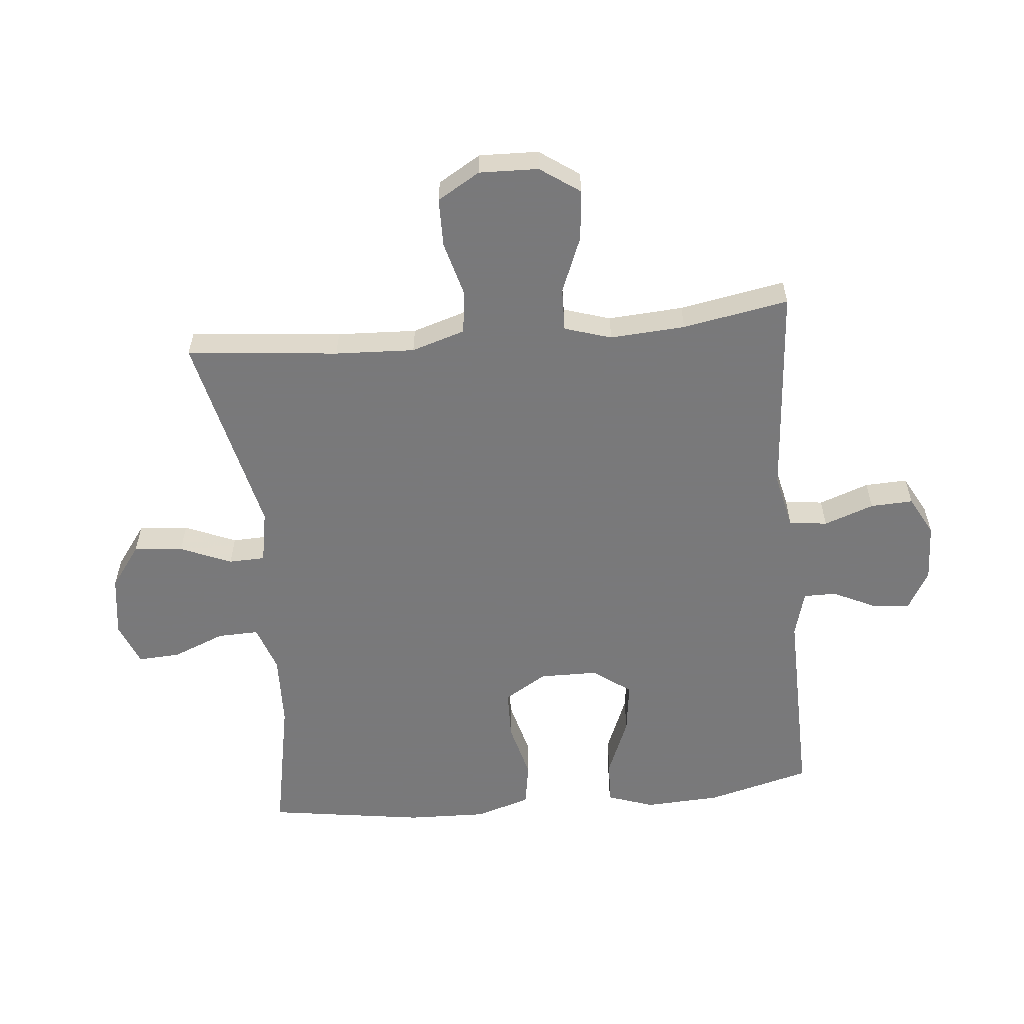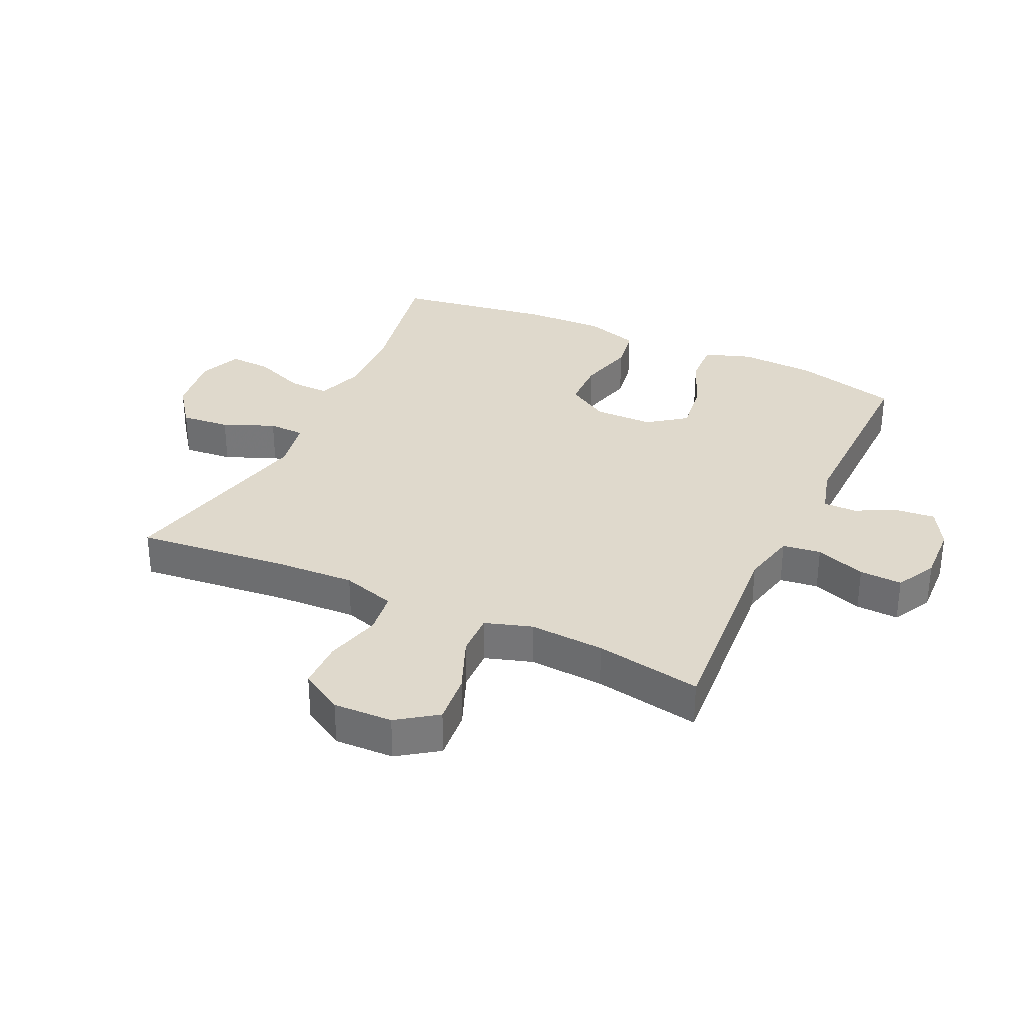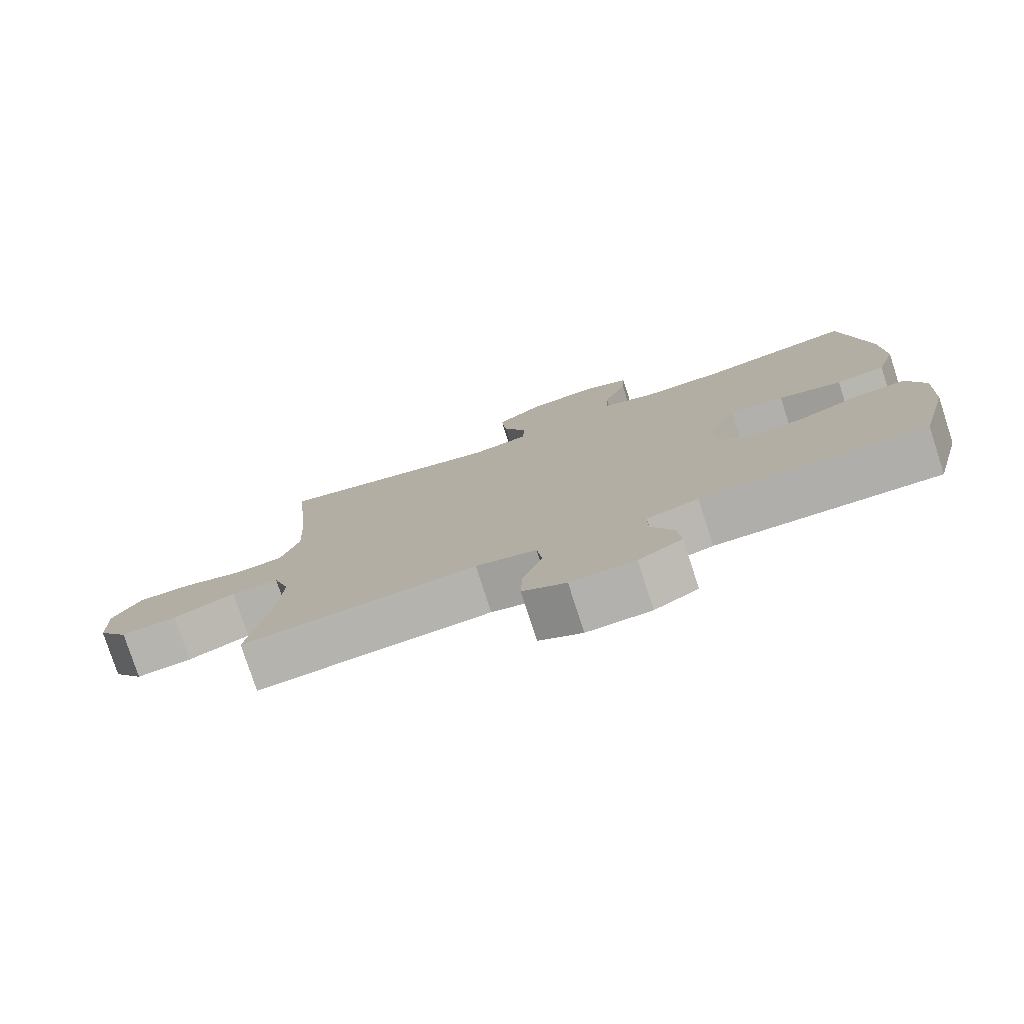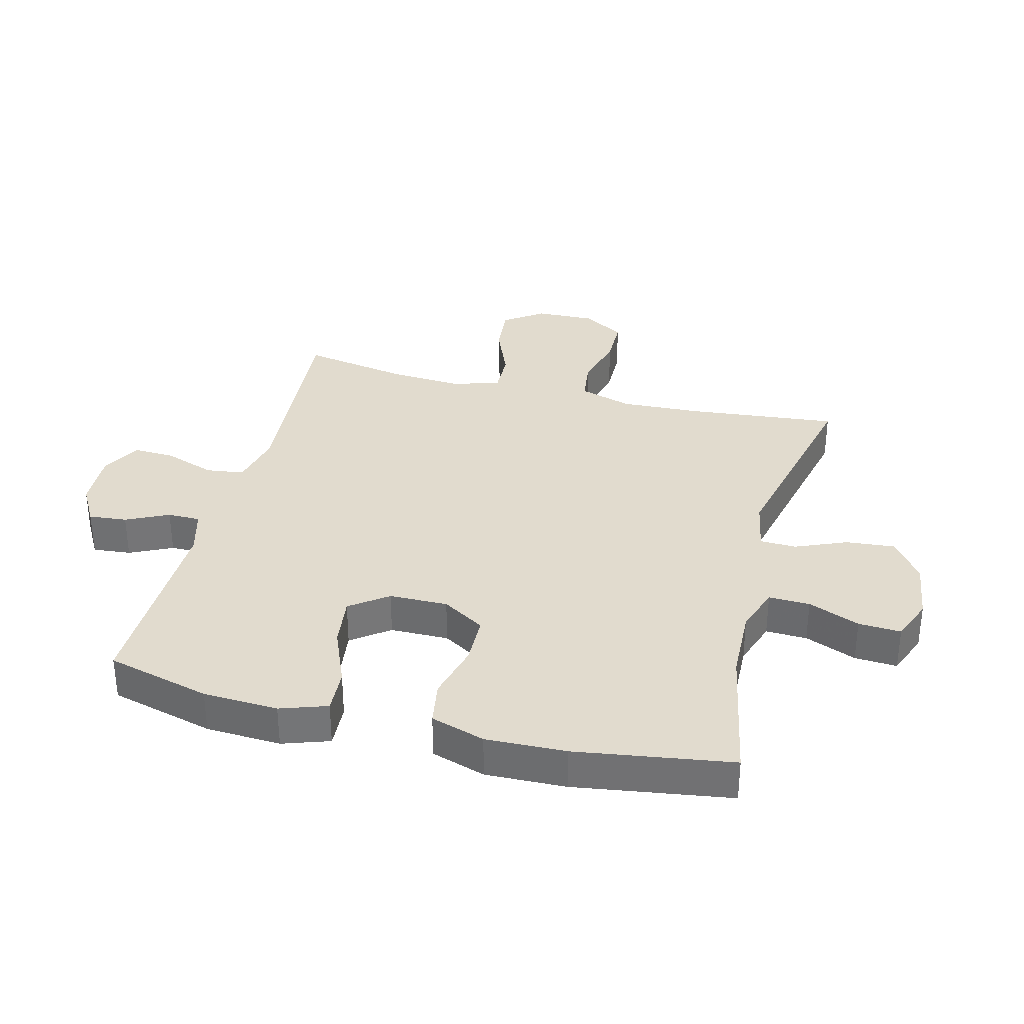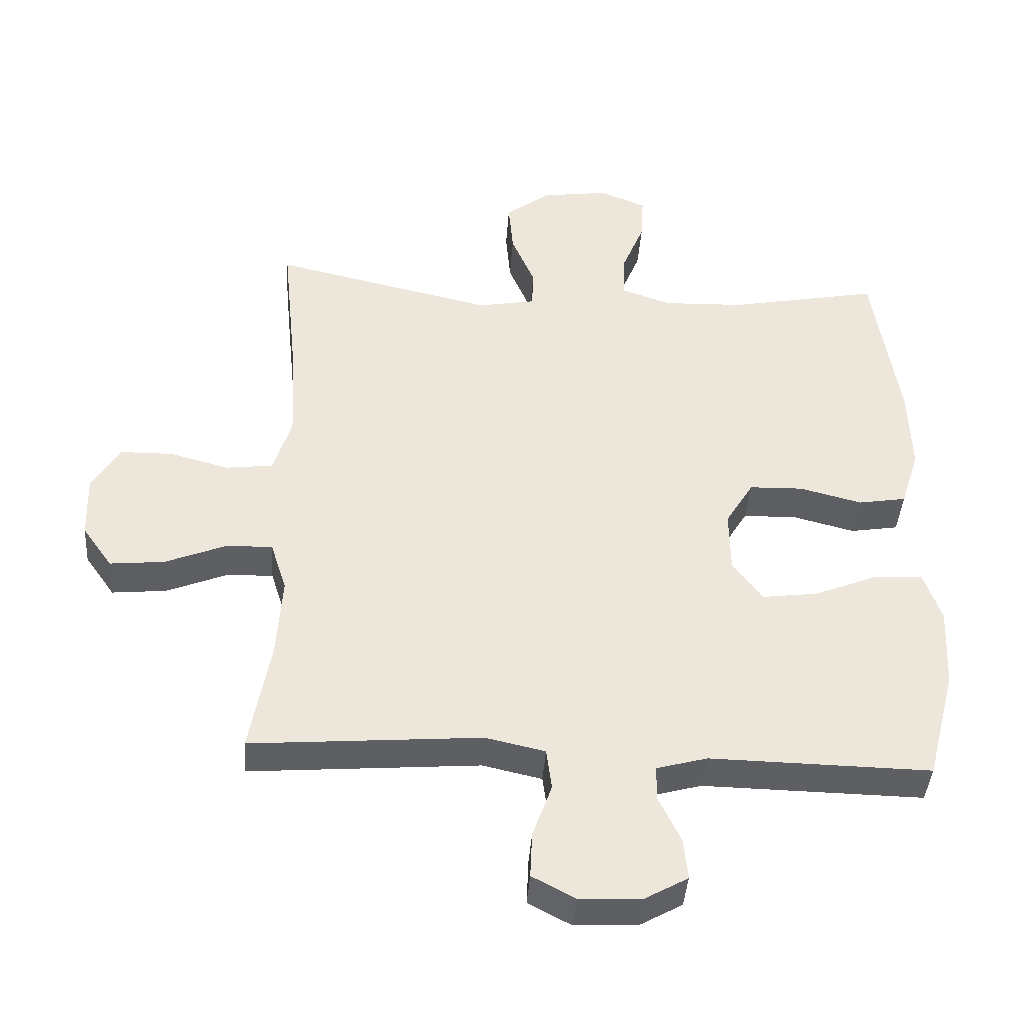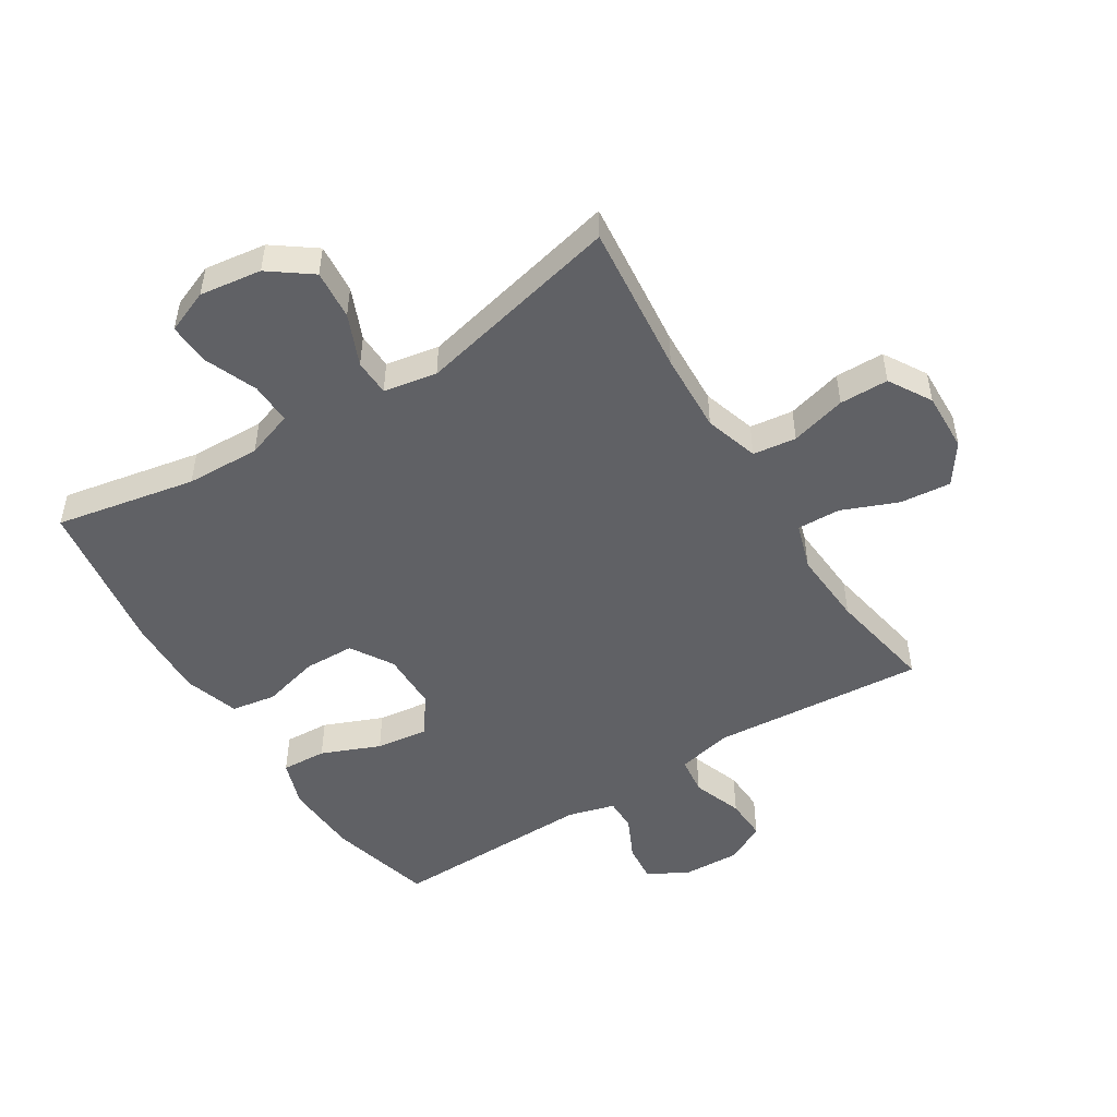
<metadata>
{"format":"obj","ext":"obj","renderer":"f3d","projection":"perspective","resolution":1024,"background":"white","views":[{"elev":-57.8,"azim":95.5,"up":"+Y"},{"elev":32.3,"azim":115.0,"up":"+Y"},{"elev":-78.2,"azim":-162.0,"up":"+Z"},{"elev":33.9,"azim":-75.7,"up":"+Y"},{"elev":-41.0,"azim":176.1,"up":"+Z"},{"elev":-49.8,"azim":32.1,"up":"+Y"}]}
</metadata>
<code>
v 0.5 0.07 0.5
v 0.475 0.07 0.254
v 0.469 0.07 0.125
v 0.496 0.07 0.038
v 0.566 0.07 0.029
v 0.656 0.07 0.053
v 0.735 0.07 0.052
v 0.776 0.07 -0.017
v 0.773 0.07 -0.113
v 0.728 0.07 -0.177
v 0.646 0.07 -0.169
v 0.555 0.07 -0.132
v 0.485 0.07 -0.13
v 0.461 0.07 -0.206
v 0.469 0.07 -0.328
v 0.5 0.07 -0.5
v 0.155 0.07 -0.473
v 0.066 0.07 -0.493
v 0.058 0.07 -0.555
v 0.087 0.07 -0.636
v 0.09 0.07 -0.705
v 0.026 0.07 -0.739
v -0.068 0.07 -0.735
v -0.132 0.07 -0.699
v -0.126 0.07 -0.637
v -0.093 0.07 -0.568
v -0.093 0.07 -0.515
v -0.169 0.07 -0.494
v -0.5 0.07 -0.5
v -0.544 0.07 -0.331
v -0.55 0.07 -0.209
v -0.524 0.07 -0.133
v -0.451 0.07 -0.137
v -0.356 0.07 -0.176
v -0.272 0.07 -0.187
v -0.227 0.07 -0.126
v -0.226 0.07 -0.031
v -0.268 0.07 0.038
v -0.349 0.07 0.04
v -0.442 0.07 0.016
v -0.514 0.07 0.028
v -0.542 0.07 0.116
v -0.538 0.07 0.246
v -0.5 0.07 0.5
v -0.273 0.07 0.456
v -0.153 0.07 0.452
v -0.077 0.07 0.478
v -0.079 0.07 0.545
v -0.113 0.07 0.629
v -0.117 0.07 0.698
v -0.047 0.07 0.726
v 0.053 0.07 0.712
v 0.121 0.07 0.662
v 0.114 0.07 0.582
v 0.079 0.07 0.499
v 0.081 0.07 0.44
v 0.167 0.07 0.424
v 0.5 0 0.5
v 0.475 0 0.254
v 0.469 0 0.125
v 0.496 0 0.038
v 0.566 0 0.029
v 0.656 0 0.053
v 0.735 0 0.052
v 0.776 0 -0.017
v 0.773 0 -0.113
v 0.728 0 -0.177
v 0.646 0 -0.169
v 0.555 0 -0.132
v 0.485 0 -0.13
v 0.461 0 -0.206
v 0.469 0 -0.328
v 0.5 0 -0.5
v 0.155 0 -0.473
v 0.066 0 -0.493
v 0.058 0 -0.555
v 0.087 0 -0.636
v 0.09 0 -0.705
v 0.026 0 -0.739
v -0.068 0 -0.735
v -0.132 0 -0.699
v -0.126 0 -0.637
v -0.093 0 -0.568
v -0.093 0 -0.515
v -0.169 0 -0.494
v -0.5 0 -0.5
v -0.544 0 -0.331
v -0.55 0 -0.209
v -0.524 0 -0.133
v -0.451 0 -0.137
v -0.356 0 -0.176
v -0.272 0 -0.187
v -0.227 0 -0.126
v -0.226 0 -0.031
v -0.268 0 0.038
v -0.349 0 0.04
v -0.442 0 0.016
v -0.514 0 0.028
v -0.542 0 0.116
v -0.538 0 0.246
v -0.5 0 0.5
v -0.273 0 0.456
v -0.153 0 0.452
v -0.077 0 0.478
v -0.079 0 0.545
v -0.113 0 0.629
v -0.117 0 0.698
v -0.047 0 0.726
v 0.053 0 0.712
v 0.121 0 0.662
v 0.114 0 0.582
v 0.079 0 0.499
v 0.081 0 0.44
v 0.167 0 0.424
f 53 54 55
f 52 53 55
f 51 52 55
f 50 51 55
f 49 50 55
f 48 49 55
f 47 48 55 56
f 46 47 56
f 45 46 56 57
f 43 44 45
f 42 43 45
f 41 42 45
f 40 41 45
f 39 40 45
f 38 39 45 57
f 32 33 34
f 31 32 34
f 30 31 34
f 29 30 34
f 28 29 34
f 27 28 34 35
f 24 25 26
f 23 24 26
f 22 23 26
f 21 22 26
f 20 21 26
f 19 20 26
f 18 19 26 27
f 27 35 36
f 18 27 36
f 17 18 36
f 10 11 12
f 9 10 12
f 8 9 12
f 7 8 12
f 6 7 12
f 5 6 12
f 4 5 12 13
f 3 4 13 14
f 57 1 2
f 38 57 2
f 37 38 2
f 17 36 37
f 16 17 37
f 15 16 37
f 14 15 37
f 3 14 37
f 2 3 37
f 112 111 110
f 112 110 109
f 112 109 108
f 112 108 107
f 112 107 106
f 112 106 105
f 113 112 105 104
f 113 104 103
f 114 113 103 102
f 102 101 100
f 102 100 99
f 102 99 98
f 102 98 97
f 102 97 96
f 114 102 96 95
f 91 90 89
f 91 89 88
f 91 88 87
f 91 87 86
f 91 86 85
f 92 91 85 84
f 83 82 81
f 83 81 80
f 83 80 79
f 83 79 78
f 83 78 77
f 83 77 76
f 84 83 76 75
f 93 92 84
f 93 84 75
f 93 75 74
f 69 68 67
f 69 67 66
f 69 66 65
f 69 65 64
f 69 64 63
f 69 63 62
f 70 69 62 61
f 71 70 61 60
f 59 58 114
f 59 114 95
f 59 95 94
f 94 93 74
f 94 74 73
f 94 73 72
f 94 72 71
f 94 71 60
f 94 60 59
f 1 58 59 2
f 2 59 60 3
f 3 60 61 4
f 4 61 62 5
f 5 62 63 6
f 6 63 64 7
f 7 64 65 8
f 8 65 66 9
f 9 66 67 10
f 10 67 68 11
f 11 68 69 12
f 12 69 70 13
f 13 70 71 14
f 14 71 72 15
f 15 72 73 16
f 16 73 74 17
f 17 74 75 18
f 18 75 76 19
f 19 76 77 20
f 20 77 78 21
f 21 78 79 22
f 22 79 80 23
f 23 80 81 24
f 24 81 82 25
f 25 82 83 26
f 26 83 84 27
f 27 84 85 28
f 28 85 86 29
f 29 86 87 30
f 30 87 88 31
f 31 88 89 32
f 32 89 90 33
f 33 90 91 34
f 34 91 92 35
f 35 92 93 36
f 36 93 94 37
f 37 94 95 38
f 38 95 96 39
f 39 96 97 40
f 40 97 98 41
f 41 98 99 42
f 42 99 100 43
f 43 100 101 44
f 44 101 102 45
f 45 102 103 46
f 46 103 104 47
f 47 104 105 48
f 48 105 106 49
f 49 106 107 50
f 50 107 108 51
f 51 108 109 52
f 52 109 110 53
f 53 110 111 54
f 54 111 112 55
f 55 112 113 56
f 56 113 114 57
f 57 114 58 1

</code>
